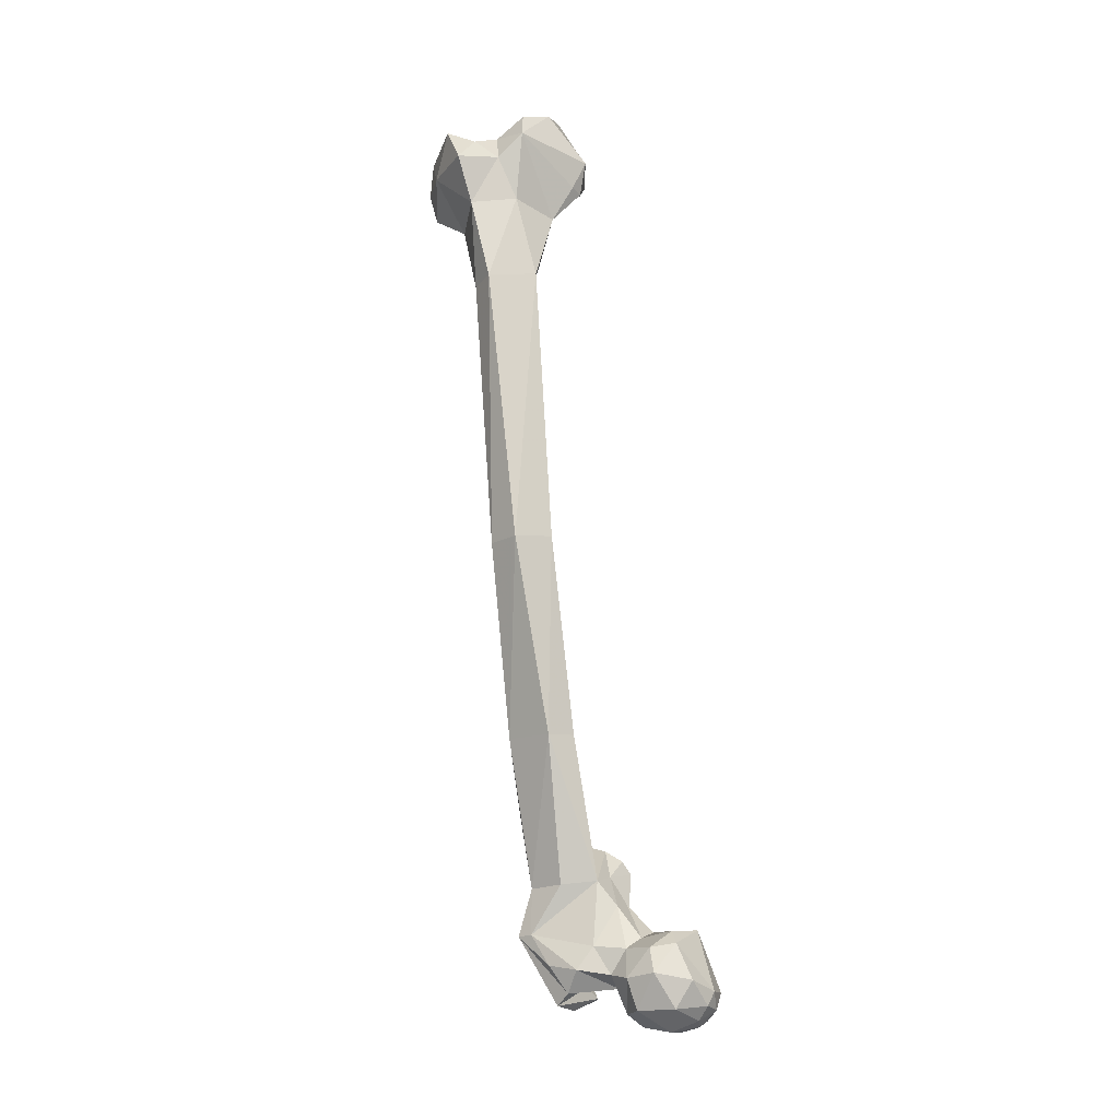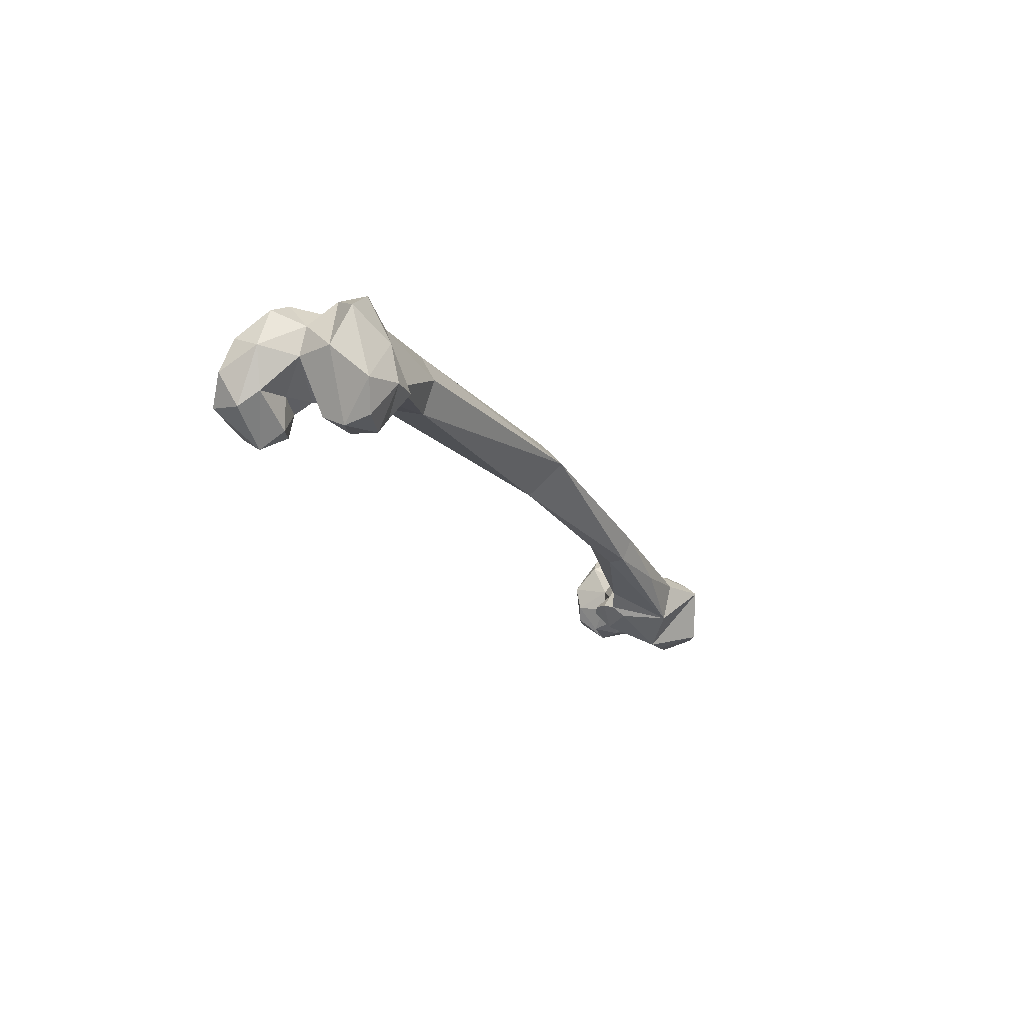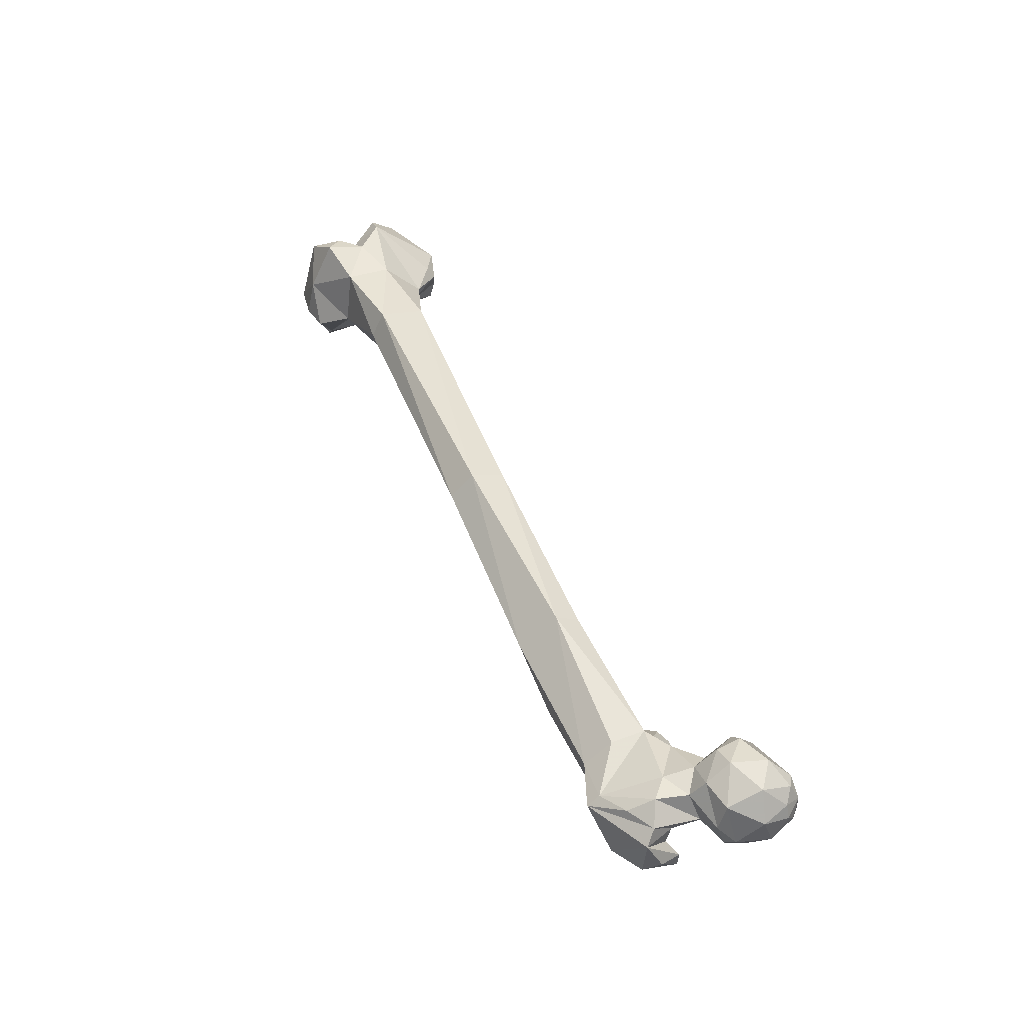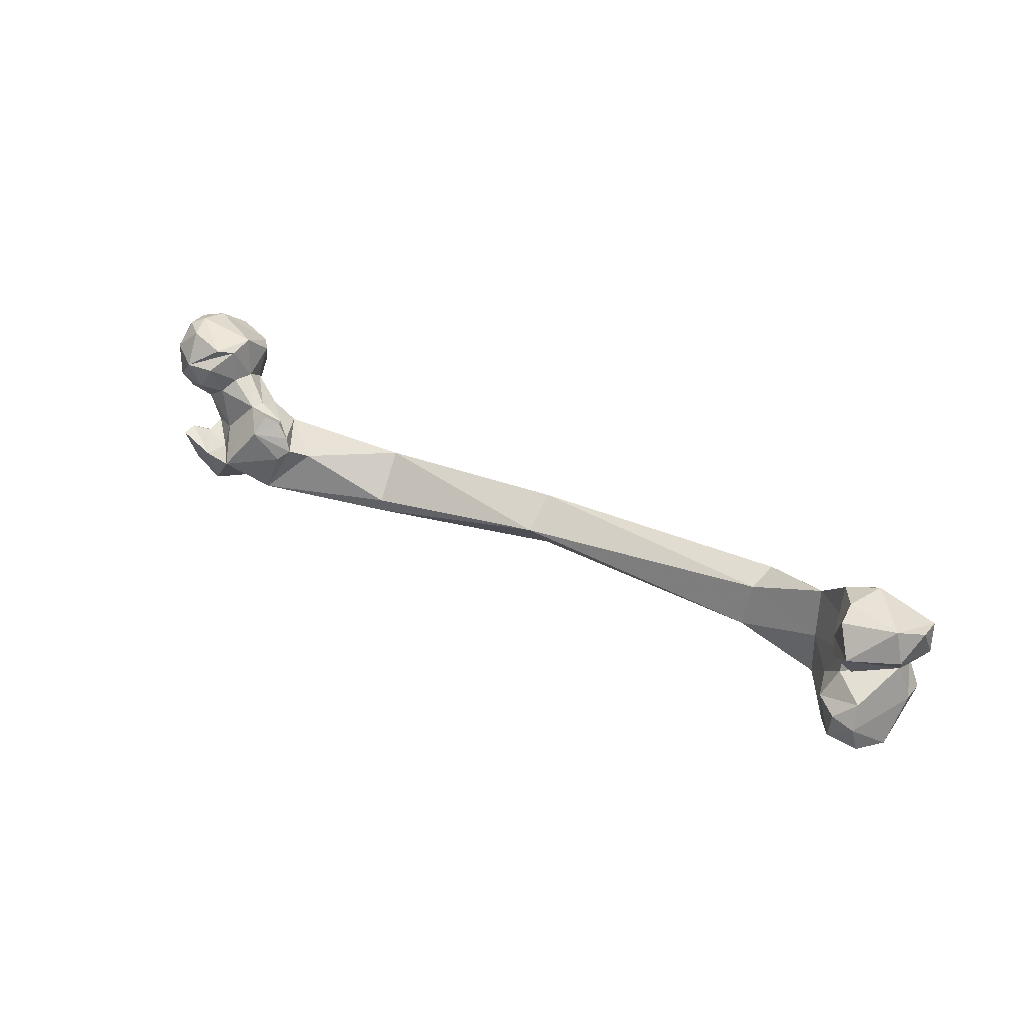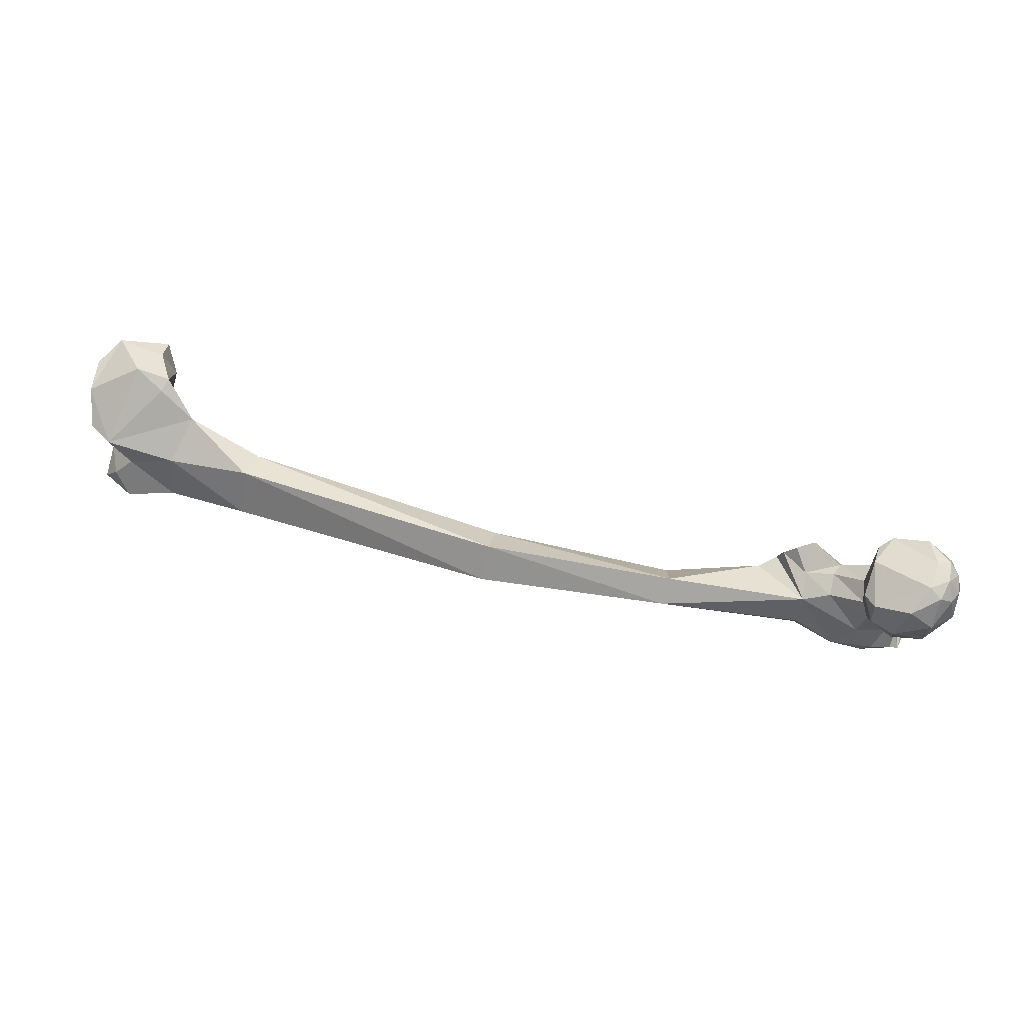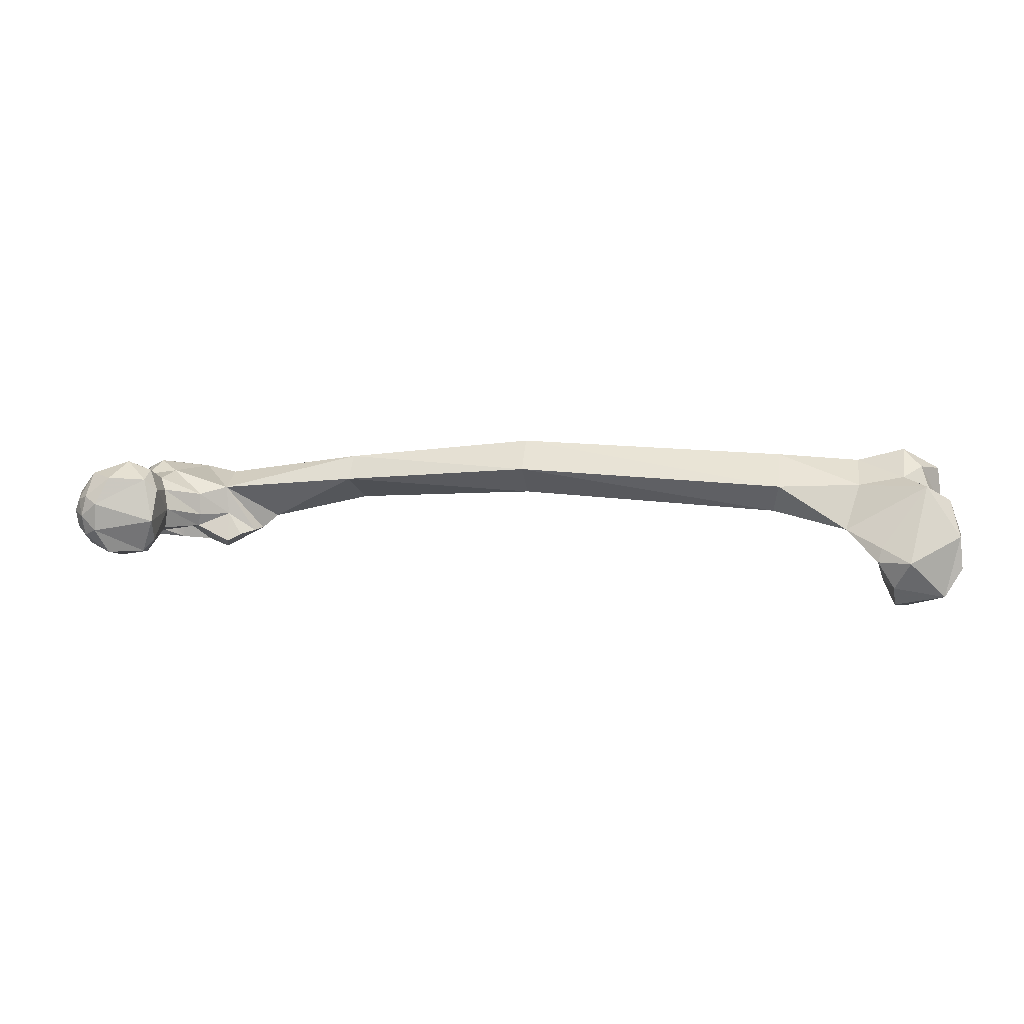
<metadata>
{"format":"obj","ext":"obj","renderer":"f3d","projection":"perspective","resolution":1024,"background":"white","views":[{"elev":73.9,"azim":-101.2,"up":"+Y"},{"elev":-16.7,"azim":110.9,"up":"+Y"},{"elev":47.4,"azim":-118.4,"up":"+Y"},{"elev":41.4,"azim":36.6,"up":"+Z"},{"elev":45.8,"azim":-162.4,"up":"+Z"},{"elev":31.1,"azim":3.5,"up":"+Y"}]}
</metadata>
<code>
v 0.01281 -0.01357 0.01524
v -0.008504 -8.006e-05 0.01966
v -0.003119 -0.01235 0.01937
v -0.01473 -0.01457 0.008036
v -0.01424 -0.004542 0.01694
v -0.01875 -0.002622 0.01171
v -0.0153 0.005537 0.01571
v 0.01859 0.00335 0.01515
v -0.02106 -0.006652 -0.000308
v -0.01593 -0.005255 -0.01512
v -0.0205 0.007369 -0.005025
v -0.0009109 -0.02229 0.005806
v -0.01191 -0.01795 -0.007113
v -0.009455 -0.0139 -0.01598
v 0.006301 -0.02187 -0.004795
v -0.009756 0.001505 -0.02102
v 0.01975 0.01446 0.003747
v 0.01421 0.01998 0.003925
v 0.00396 0.02317 -0.007926
v -0.0121 0.01964 -0.001885
v -0.002022 0.02241 0.007292
v 0.004425 0.01526 -0.01893
v -0.009436 0.01375 -0.01733
v 0.01459 0.01904 -0.007243
v -0.01828 0.009893 0.007214
v -0.01323 0.01427 0.01184
v -0.007877 0.01246 0.01593
v -0.02067 0.003362 0.007341
v 0.01843 -0.00788 0.01324
v 0.02007 -0.01864 -0.02704
v 0.03349 -0.03662 -0.03443
v 0.01885 -0.02253 -0.03818
v 0.006285 -0.01191 -0.03278
v 0.006073 -0.02016 -0.03516
v -0.0001677 -0.005751 -0.04912
v 0.003702 -0.0002788 -0.04387
v 0.0004983 -0.02609 -0.03116
v 0.03424 -0.0141 -0.01064
v 0.02161 -0.0007526 -0.003215
v 0.01993 -0.01043 -0.001804
v 0.007336 0.006409 -0.02469
v 0.01224 0.006781 -0.03854
v 0.02054 0.006336 -0.02962
v 0.01676 0.009346 -0.01633
v 0.001742 -0.006506 -0.02179
v 0.03547 0.001002 -0.01601
v 0.005465 -0.01575 -0.01476
v 0.01493 -0.01605 -0.00769
v 0.01987 0.007 -0.009033
v 0.0358 -0.008173 -0.01137
v 0.01188 -0.01967 0.006089
v 0.03184 -0.009174 -0.05987
v 0.01672 -0.0001253 -0.04957
v 0.01873 -0.03076 -0.05449
v 0.01955 -0.03589 -0.03455
v -0.002802 -0.02053 -0.04242
v 0.0001564 -0.03261 -0.03204
v 0.003237 -0.02899 -0.0483
v 0.06161 -0.01886 -0.01548
v 0.04751 0.001778 -0.02231
v 0.06467 -0.02071 -0.02137
v 0.05987 -0.02506 -0.02597
v 0.05215 -0.02653 -0.0468
v 0.05065 -0.008535 -0.05045
v 0.03116 -0.004525 -0.05441
v 0.04902 0.001722 -0.03806
v 0.04915 -0.009722 -0.01606
v 0.05565 -0.01762 -0.009186
v 0.04954 -0.01989 -0.006446
v 0.04762 -0.0276 -0.01374
v 0.1156 -0.009288 -0.03618
v 0.1153 -0.008574 -0.04342
v 0.0842 -0.01151 -0.04932
v 0.1153 0.00164 -0.04776
v 0.1989 0.004747 -0.02204
v 0.11 0.00994 -0.02013
v 0.07212 -0.01504 -0.0244
v 0.1114 0.01684 -0.03108
v 0.1965 0.02263 -0.01287
v 0.3191 0.02694 0.003978
v 0.3179 0.01234 0.001894
v 0.1976 0.02975 -0.02881
v 0.1996 0.01854 -0.03918
v 0.3203 0.03257 -0.01745
v 0.317 0.007243 -0.01744
v 0.3202 0.02086 -0.02385
v 0.3736 -0.01772 0.01619
v 0.3823 -0.02435 0.02432
v 0.3828 -0.01806 0.01302
v 0.3993 -0.006252 0.01561
v 0.4013 -0.01248 0.02421
v 0.3966 -0.01009 0.03788
v 0.3701 -0.01194 0.02208
v 0.3838 -0.003978 0.01259
v 0.3726 -0.007638 0.01447
v 0.3728 -0.003383 0.006333
v 0.3665 0.003043 0.01888
v 0.3943 0.007817 0.001538
v 0.4047 0.01087 0.01473
v 0.3925 0.02103 -0.0002383
v 0.398 0.02771 0.01319
v 0.3536 0.0069 -0.00322
v 0.3508 0.01277 0.01793
v 0.3571 0.02826 0.002203
v 0.3869 0.03328 0.01073
v 0.3782 0.03068 -0.002269
v 0.4023 0.0158 0.02622
v 0.4041 0.001828 0.03171
v 0.3787 0.008322 0.03928
v 0.3728 -0.006369 0.03765
v 0.3645 0.00529 0.03386
v 0.3745 -0.01662 0.03571
v 0.3662 0.01098 0.03065
v 0.3786 -0.02208 -0.02585
v 0.3897 -0.02167 -0.01659
v 0.3794 -0.02148 -0.0143
v 0.3879 -0.01642 -0.00627
v 0.369 -0.01383 -0.01392
v 0.4005 0.008097 -0.01466
v 0.399 -0.006789 -0.03122
v 0.372 -0.01469 -0.02701
v 0.364 -0.001013 -0.01308
v 0.3551 0.005587 -0.02348
v 0.3732 -0.006575 -0.002377
v 0.3584 0.03017 -0.01852
v 0.3811 0.01337 -0.03178
v 0.3798 0.03587 -0.02042
v 0.398 0.02471 -0.02269
v 0.3876 0.03163 -0.01136
v 0.3682 -0.00372 -0.03478
v 0.3917 -0.01942 -0.02876
v 0.3817 -0.004002 -0.03569
f 3 2 1
f 6 5 4
f 6 7 5
f 2 8 1
f 6 4 9
f 11 9 10
f 4 12 13
f 9 13 10
f 13 14 10
f 13 15 14
f 10 14 16
f 8 18 17
f 21 20 19
f 19 23 22
f 19 22 24
f 11 10 23
f 25 11 20
f 18 24 17
f 20 23 19
f 20 11 23
f 27 26 21
f 27 21 18
f 26 7 25
f 23 10 16
f 22 23 16
f 7 27 2
f 7 6 28
f 28 9 11
f 6 9 28
f 13 12 15
f 26 20 21
f 25 28 11
f 3 1 12
f 8 29 1
f 1 29 12
f 27 18 8
f 21 19 18
f 18 19 24
f 5 2 3
f 4 3 12
f 30 31 32
f 33 30 32
f 33 32 34
f 33 35 36
f 34 37 35
f 40 39 38
f 41 42 43
f 44 41 43
f 41 45 42
f 44 43 46
f 42 45 36
f 45 33 36
f 47 30 33
f 47 48 30
f 49 46 50
f 39 49 50
f 45 47 33
f 39 50 38
f 40 38 48
f 48 38 30
f 51 29 40
f 51 40 48
f 15 51 48
f 45 14 47
f 16 14 45
f 15 48 47
f 14 15 47
f 16 45 41
f 22 16 41
f 22 41 44
f 24 22 44
f 8 17 39
f 8 39 29
f 29 39 40
f 24 44 49
f 17 24 49
f 17 49 39
f 35 52 36
f 52 53 36
f 35 54 52
f 55 37 34
f 56 37 57
f 30 38 31
f 34 32 55
f 58 54 35
f 56 58 35
f 54 55 31
f 54 57 55
f 56 57 58
f 55 57 37
f 35 37 56
f 33 34 35
f 59 60 61
f 31 62 63
f 63 62 61
f 53 42 36
f 52 64 65
f 65 64 66
f 60 65 66
f 42 65 43
f 60 67 46
f 50 46 67
f 67 60 59
f 68 67 59
f 69 38 67
f 50 67 38
f 69 70 38
f 69 68 70
f 68 69 70
f 61 70 59
f 70 62 31
f 63 64 52
f 53 65 42
f 62 70 61
f 70 68 59
f 63 71 72
f 73 63 72
f 64 63 73
f 64 73 74
f 71 76 75
f 71 75 72
f 60 77 61
f 77 76 71
f 63 77 71
f 61 77 63
f 64 78 66
f 74 78 64
f 79 80 81
f 75 79 81
f 66 78 60
f 60 78 76
f 76 78 79
f 76 79 75
f 74 82 78
f 78 82 79
f 79 82 80
f 72 75 83
f 74 72 83
f 74 83 82
f 84 82 83
f 80 82 84
f 83 75 85
f 84 83 86
f 83 85 86
f 75 81 85
f 73 72 74
f 87 88 89
f 89 88 90
f 91 88 92
f 93 88 87
f 89 90 94
f 89 94 95
f 95 94 96
f 97 95 96
f 90 98 94
f 94 98 96
f 99 100 98
f 90 99 98
f 101 100 99
f 96 102 97
f 103 102 81
f 81 102 85
f 97 102 103
f 80 104 103
f 103 104 105
f 105 104 106
f 100 105 106
f 101 105 100
f 91 99 90
f 95 93 87
f 108 107 99
f 97 93 95
f 92 109 107
f 92 110 109
f 111 109 110
f 93 111 110
f 108 91 92
f 93 112 88
f 92 107 108
f 110 112 93
f 113 111 103
f 107 105 101
f 99 107 101
f 103 81 80
f 107 109 105
f 108 107 92
f 105 113 103
f 97 111 93
f 111 97 103
f 111 97 103
f 109 111 113
f 116 115 114
f 117 115 116
f 118 117 116
f 118 116 114
f 119 120 115
f 119 115 117
f 121 118 114
f 121 122 118
f 123 122 121
f 124 122 96
f 124 117 118
f 124 118 122
f 124 98 117
f 122 102 96
f 123 102 122
f 102 123 85
f 125 86 123
f 119 98 100
f 85 123 86
f 80 84 104
f 84 125 104
f 104 125 106
f 84 86 125
f 125 123 126
f 127 125 126
f 128 120 119
f 106 127 129
f 100 106 129
f 100 129 119
f 129 128 119
f 123 130 126
f 130 123 121
f 115 131 114
f 130 121 132
f 132 121 114
f 131 120 132
f 131 132 114
f 126 132 120
f 130 132 126
f 106 125 127
f 106 125 127
f 120 131 115
f 129 127 128
f 128 127 126
f 128 126 120
f 119 117 98
f 27 8 2
f 7 26 27
f 2 5 7
f 3 4 5
f 28 25 7
f 26 25 20
f 4 13 9
f 12 29 51
f 51 15 12
f 58 57 54
f 52 31 63
f 31 52 54
f 53 52 65
f 65 60 43
f 60 46 43
f 38 40 48
f 46 49 44
f 38 70 31
f 31 55 32
f 67 68 69
f 77 60 76
f 110 92 112
f 112 92 88
f 87 89 95
f 88 91 90
f 105 109 113
f 108 99 91
f 96 98 124

</code>
